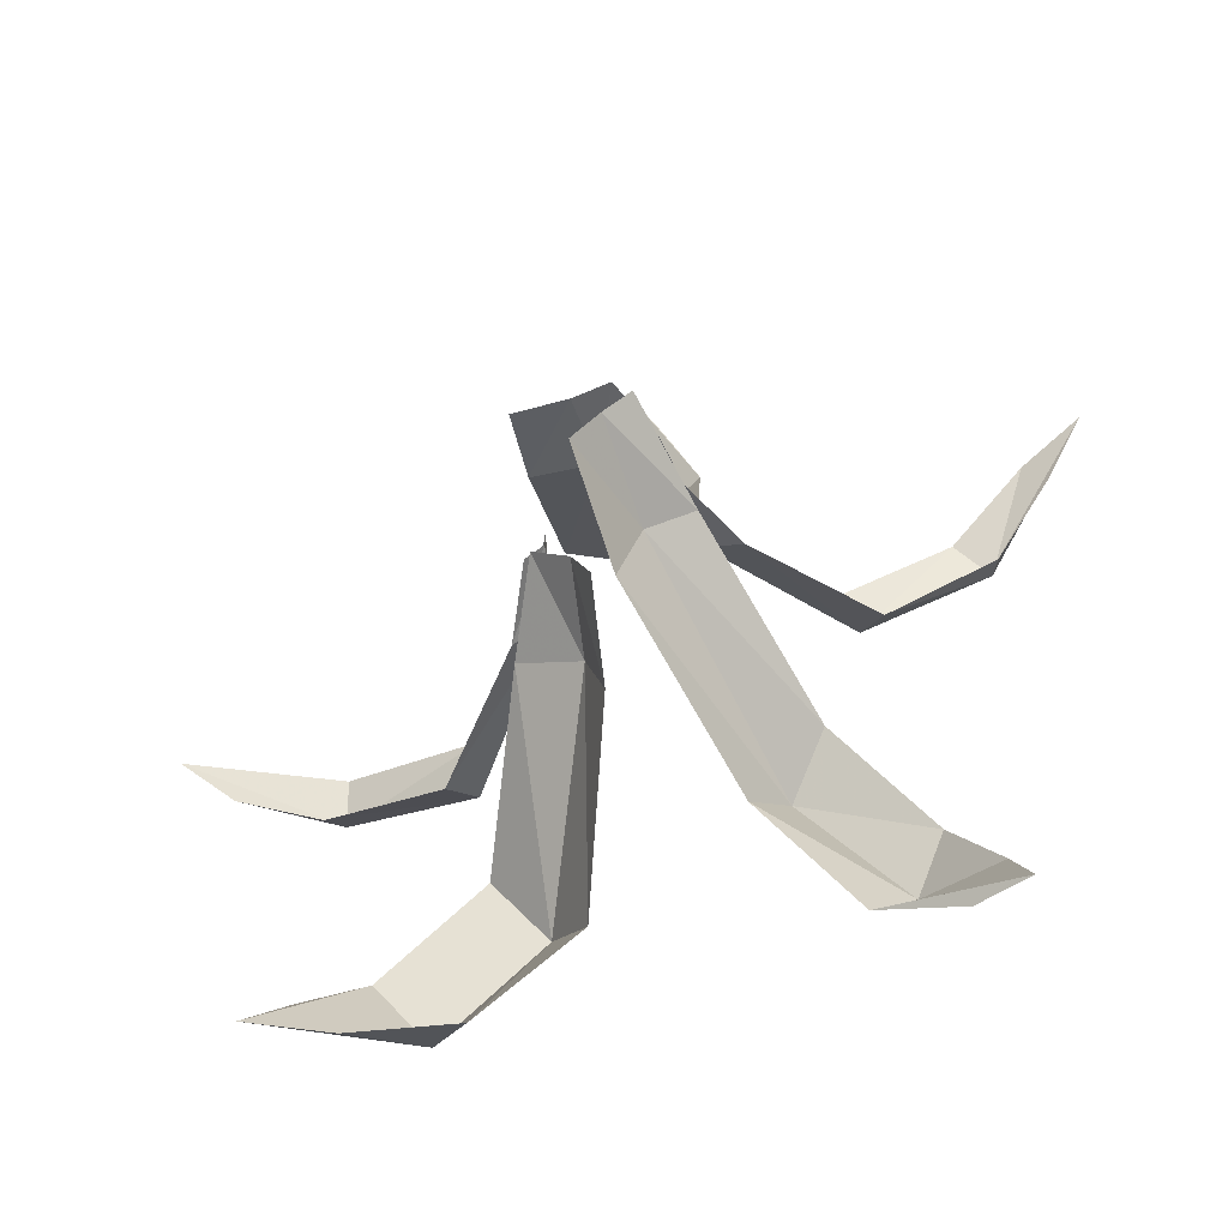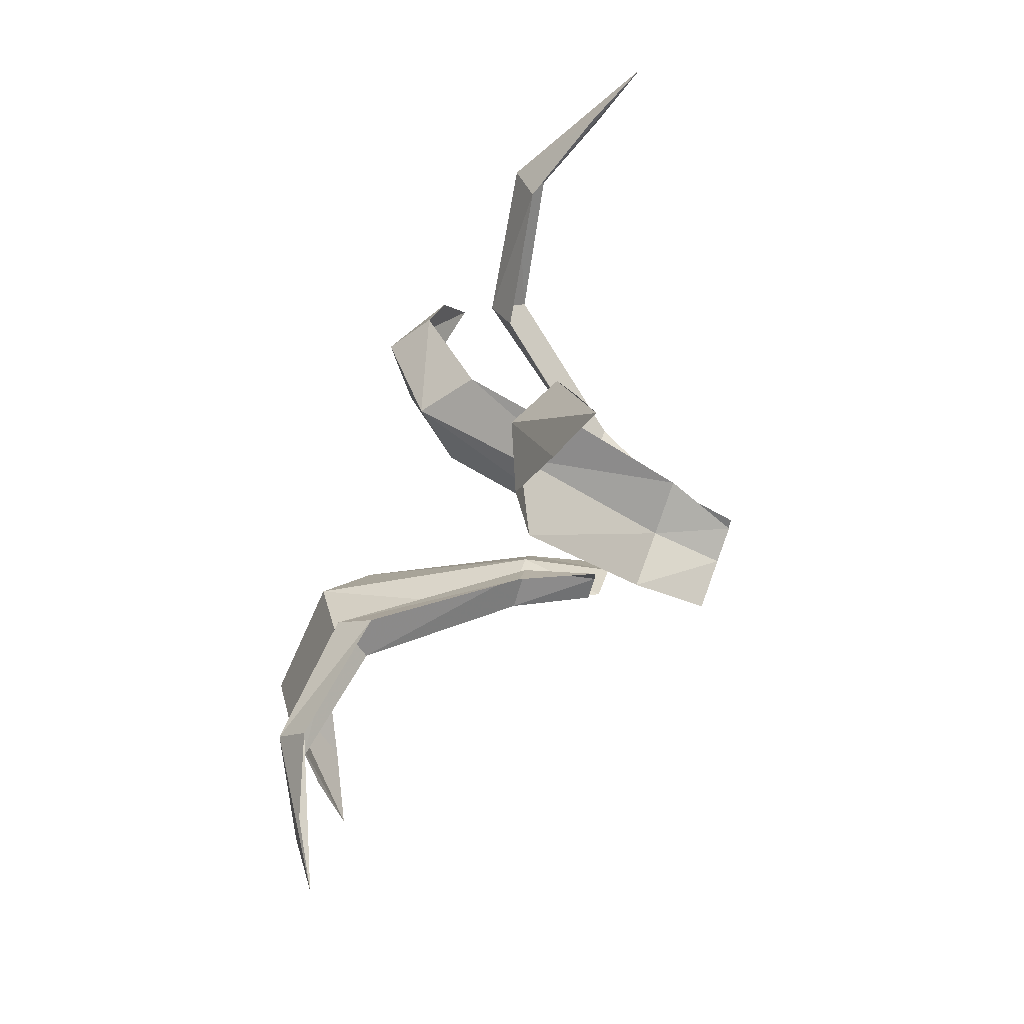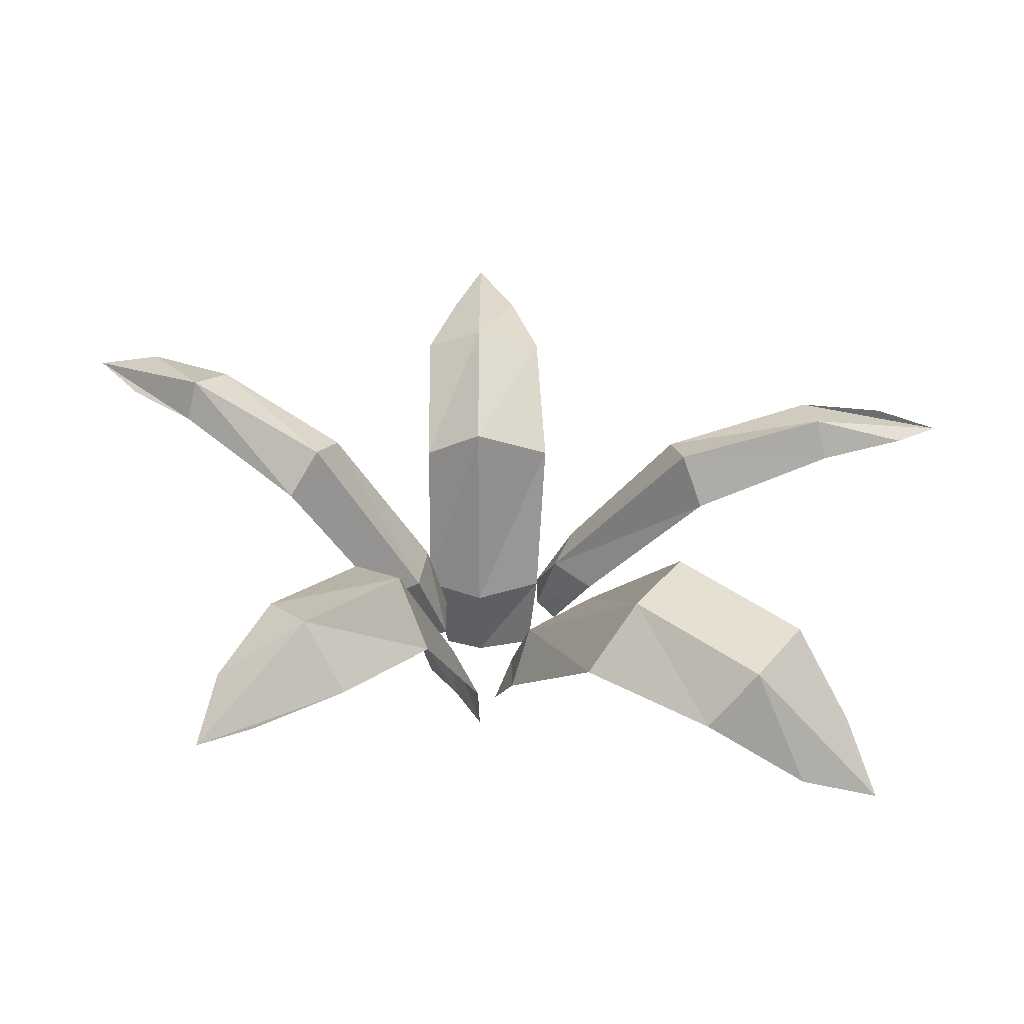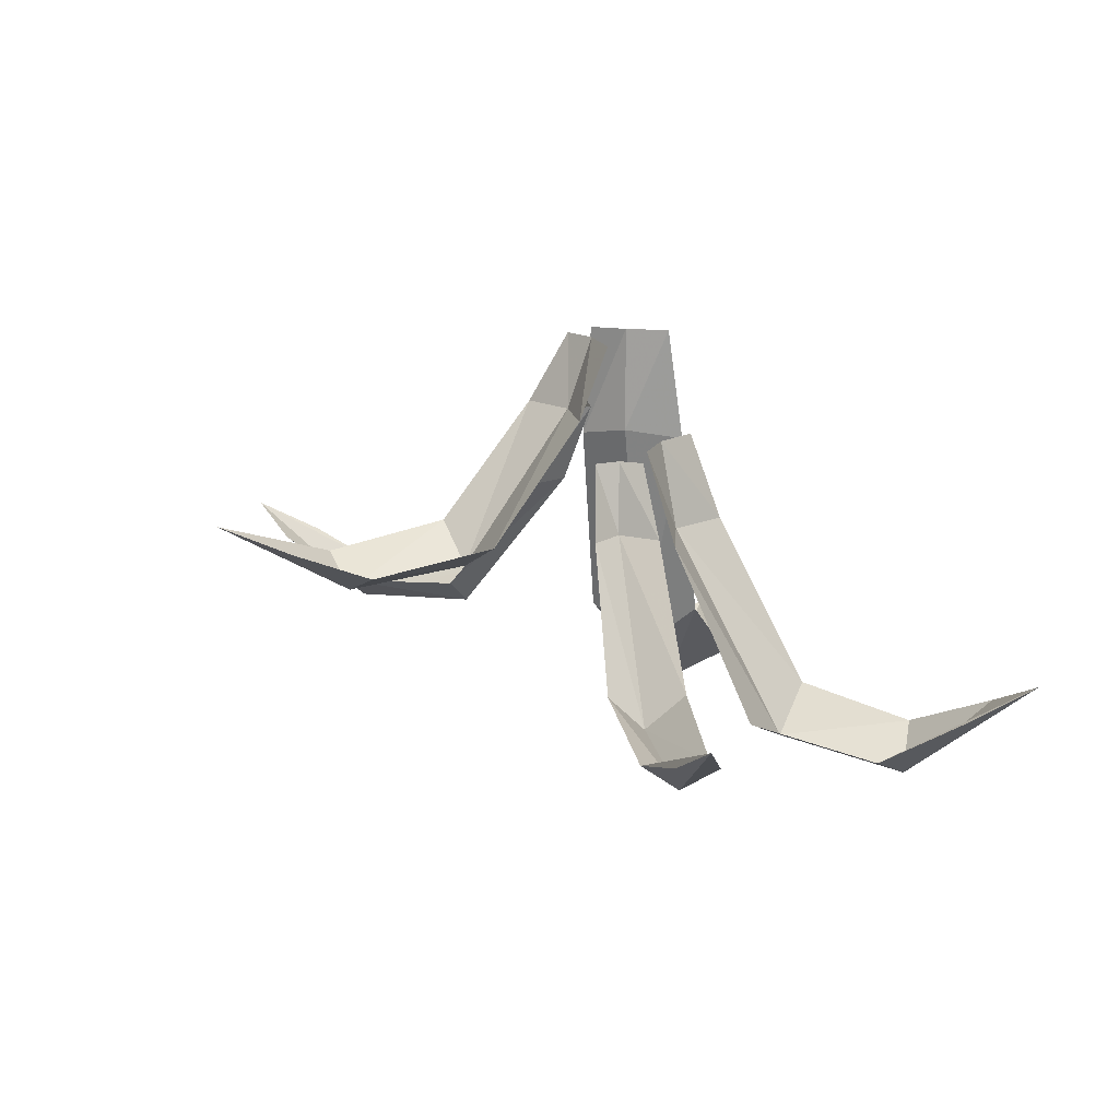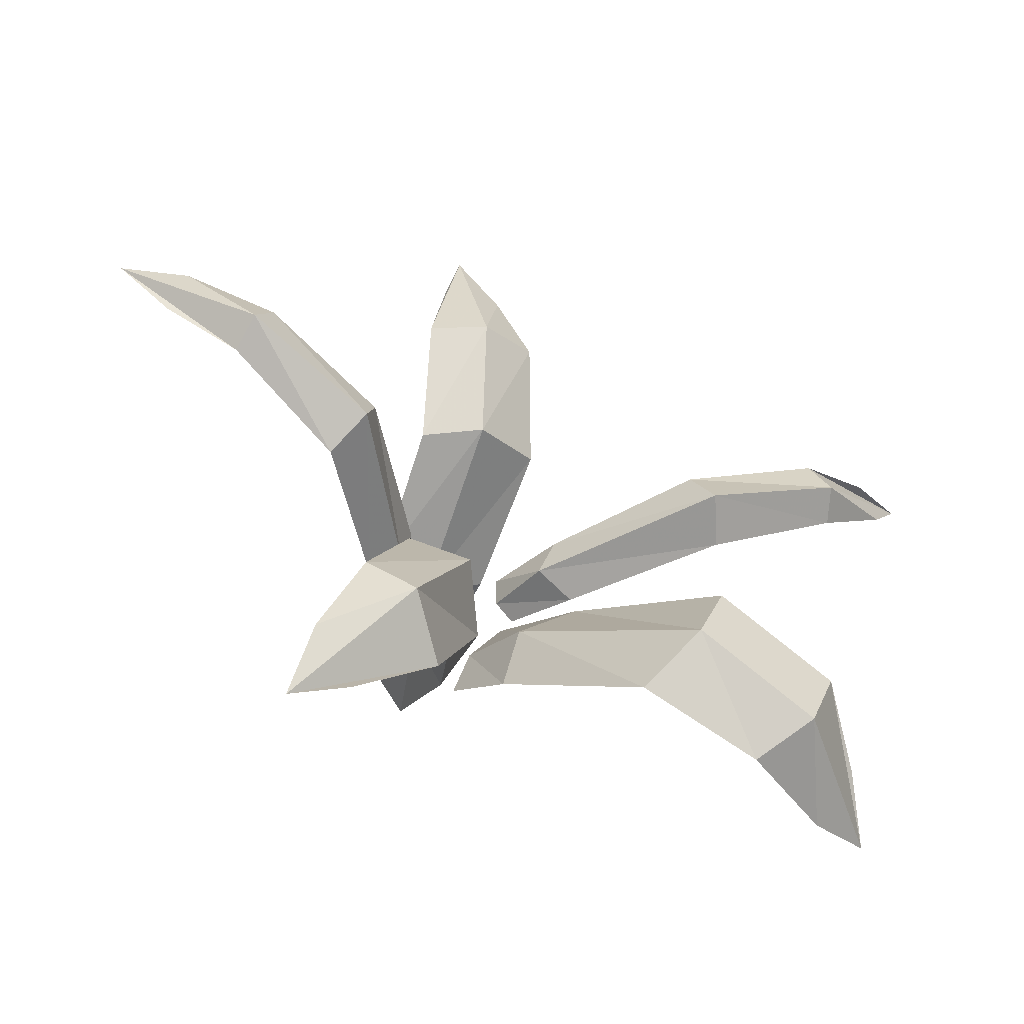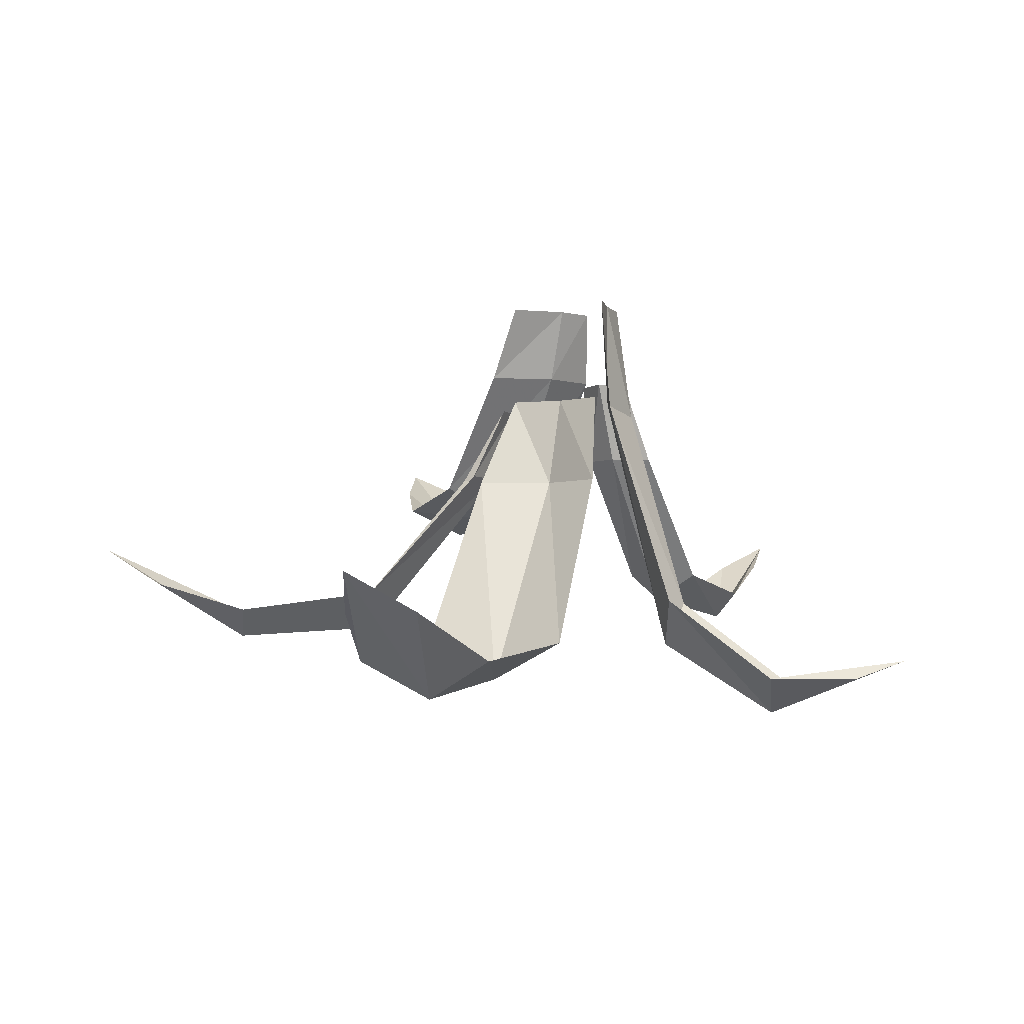
<metadata>
{"format":"obj","ext":"obj","renderer":"f3d","projection":"perspective","resolution":1024,"background":"white","views":[{"elev":-65.0,"azim":-161.5,"up":"+Z"},{"elev":77.1,"azim":110.0,"up":"+Z"},{"elev":-28.6,"azim":0.1,"up":"+Z"},{"elev":15.9,"azim":63.9,"up":"+Y"},{"elev":-29.4,"azim":-23.7,"up":"+Z"},{"elev":-4.0,"azim":153.7,"up":"+Y"}]}
</metadata>
<code>
o object/jungle_plant/9
v -6 0 0
v -2 0 -1
v -2 -8 2
v -8 -8 4
v -2 -25 15
v -8 -21 15
v -2 -26 29
v -8 -23 29
v -2 -17 44
v -5 -20 37
v 2 -20 37
v 5 -23 29
v 6 -21 15
v 5 -8 4
v 4 0 0
v -2 0 -11
v -5 0 -7
v -5 -12 -7
v -2 -13 -13
v -10 -41 -12
v -7 -36 -18
v -19 -49 -21
v -15 -45 -27
v -30 -43 -32
v -24 -45 -31
v -28 -45 -25
v -23 -45 -17
v -15 -36 -8
v -10 -13 -4
v -8 0 -4
v -9 -9 -4
v -6 -9 -3
v -9 -18 -1
v -13 -18 -3
v -20 -35 7
v -23 -32 3
v -34 -37 15
v -35 -34 12
v -47 -27 24
v -42 -30 18
v -40 -30 23
v -31 -34 18
v -18 -32 10
v -8 -18 3
v -6 -9 1
v 6 -12 -4
v 2 -12 -8
v 4 -22 -9
v 11 -22 -5
v 15 -45 -17
v 20 -41 -10
v 27 -47 -26
v 32 -43 -19
v 40 -34 -34
v 37 -38 -27
v 32 -38 -34
v 22 -43 -30
v 10 -41 -23
v 2 -22 -16
v 0 -12 -13
v 5 -13 2
v 5 -13 -1
v 7 -21 0
v 9 -21 4
v 21 -39 4
v 20 -35 8
v 36 -40 8
v 35 -37 12
v 51 -30 13
v 44 -34 13
v 46 -34 9
v 37 -37 5
v 23 -35 0
v 11 -21 -3
v 7 -13 -3
f 1 2 3
f 1 3 4
f 4 3 5
f 4 5 6
f 6 5 7
f 6 7 8
f 8 7 9
f 8 9 10
f 2 2 3
f 2 3 3
f 2 3 3
f 2 3 2
f 2 2 3
f 2 3 3
f 2 3 2
f 2 3 3
f 3 3 5
f 3 5 5
f 3 5 5
f 3 5 3
f 3 3 5
f 3 5 5
f 3 5 3
f 3 5 5
f 5 5 7
f 5 7 7
f 5 7 7
f 5 7 5
f 5 5 7
f 5 7 7
f 5 7 5
f 5 7 7
f 7 7 9
f 7 9 9
f 7 9 7
f 7 7 9
f 7 9 9
f 7 9 7
f 9 7 11
f 11 7 12
f 12 7 5
f 12 5 13
f 13 5 3
f 13 3 14
f 14 3 2
f 14 2 15
f 16 17 18
f 16 18 19
f 19 18 20
f 19 20 21
f 21 20 22
f 21 22 23
f 23 22 24
f 23 24 25
f 17 17 18
f 17 18 18
f 17 18 18
f 17 18 17
f 17 17 18
f 17 18 18
f 17 18 17
f 17 18 18
f 18 18 20
f 18 20 20
f 18 20 20
f 18 20 18
f 18 18 20
f 18 20 20
f 18 20 18
f 18 20 20
f 20 20 22
f 20 22 22
f 20 22 22
f 20 22 20
f 20 20 22
f 20 22 22
f 20 22 20
f 20 22 22
f 22 22 24
f 22 24 24
f 22 24 22
f 22 22 24
f 22 24 24
f 22 24 22
f 24 22 26
f 26 22 27
f 27 22 20
f 27 20 28
f 28 20 18
f 28 18 29
f 29 18 17
f 29 17 30
f 31 32 33
f 31 33 34
f 34 33 35
f 34 35 36
f 36 35 37
f 36 37 38
f 38 37 39
f 38 39 40
f 32 32 33
f 32 33 33
f 32 33 33
f 32 33 32
f 32 32 33
f 32 33 33
f 32 33 32
f 32 33 33
f 33 33 35
f 33 35 35
f 33 35 35
f 33 35 33
f 33 33 35
f 33 35 35
f 33 35 33
f 33 35 35
f 35 35 37
f 35 37 37
f 35 37 37
f 35 37 35
f 35 35 37
f 35 37 37
f 35 37 35
f 35 37 37
f 37 37 39
f 37 39 39
f 37 39 37
f 37 37 39
f 37 39 39
f 37 39 37
f 39 37 41
f 41 37 42
f 42 37 35
f 42 35 43
f 43 35 33
f 43 33 44
f 44 33 32
f 44 32 45
f 46 47 48
f 46 48 49
f 49 48 50
f 49 50 51
f 51 50 52
f 51 52 53
f 53 52 54
f 53 54 55
f 47 47 48
f 47 48 48
f 47 48 48
f 47 48 47
f 47 47 48
f 47 48 48
f 47 48 47
f 47 48 48
f 48 48 50
f 48 50 50
f 48 50 50
f 48 50 48
f 48 48 50
f 48 50 50
f 48 50 48
f 48 50 50
f 50 50 52
f 50 52 52
f 50 52 52
f 50 52 50
f 50 50 52
f 50 52 52
f 50 52 50
f 50 52 52
f 52 52 54
f 52 54 54
f 52 54 52
f 52 52 54
f 52 54 54
f 52 54 52
f 54 52 56
f 56 52 57
f 57 52 50
f 57 50 58
f 58 50 48
f 58 48 59
f 59 48 47
f 59 47 60
f 61 62 63
f 61 63 64
f 64 63 65
f 64 65 66
f 66 65 67
f 66 67 68
f 68 67 69
f 68 69 70
f 62 62 63
f 62 63 63
f 62 63 63
f 62 63 62
f 62 62 63
f 62 63 63
f 62 63 62
f 62 63 63
f 63 63 65
f 63 65 65
f 63 65 65
f 63 65 63
f 63 63 65
f 63 65 65
f 63 65 63
f 63 65 65
f 65 65 67
f 65 67 67
f 65 67 67
f 65 67 65
f 65 65 67
f 65 67 67
f 65 67 65
f 65 67 67
f 67 67 69
f 67 69 69
f 67 69 67
f 67 67 69
f 67 69 69
f 67 69 67
f 69 67 71
f 71 67 72
f 72 67 65
f 72 65 73
f 73 65 63
f 73 63 74
f 74 63 62
f 74 62 75

</code>
